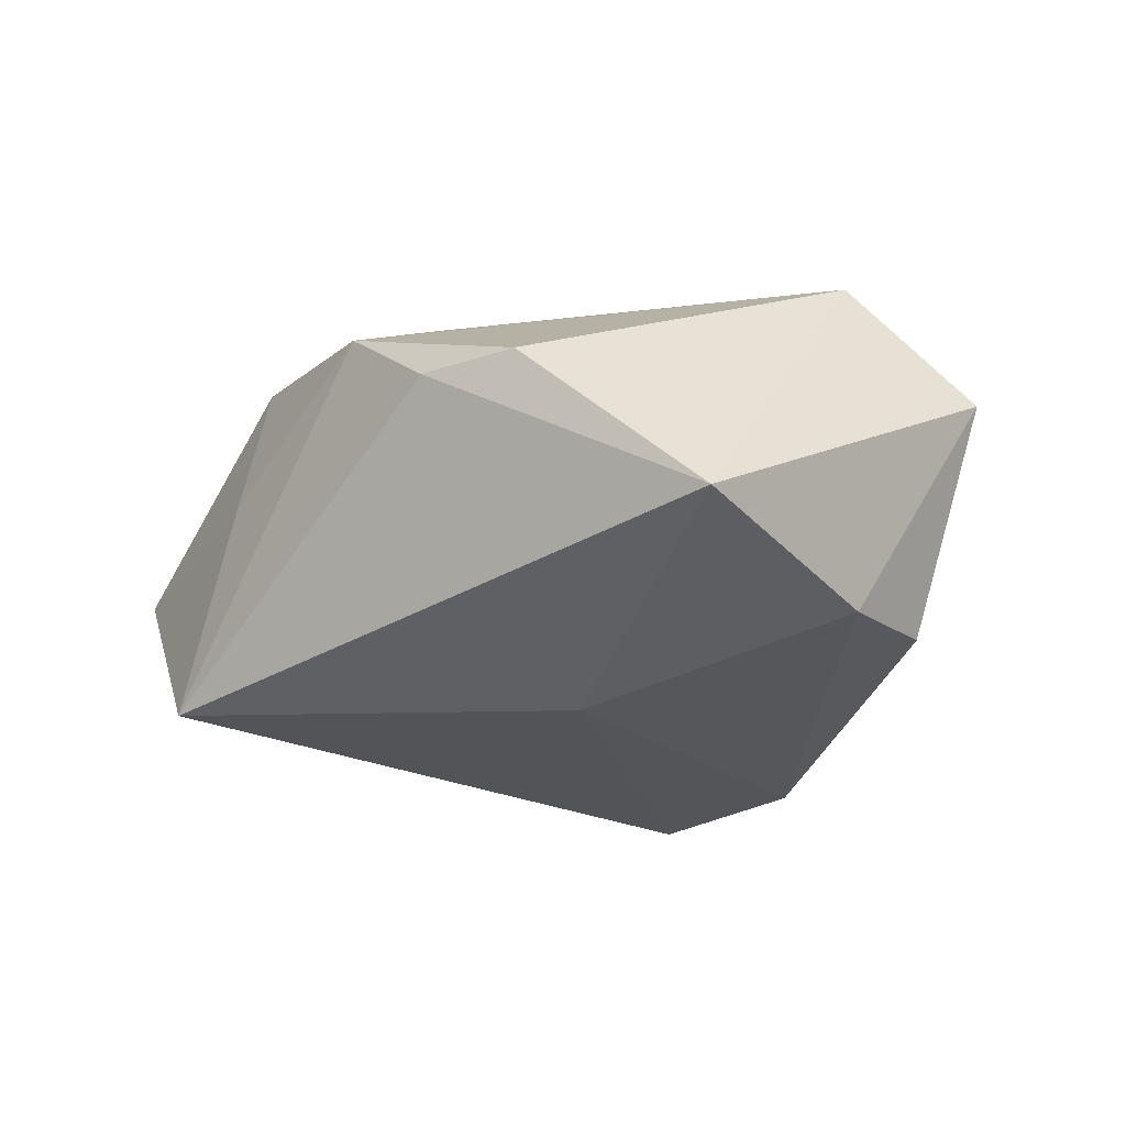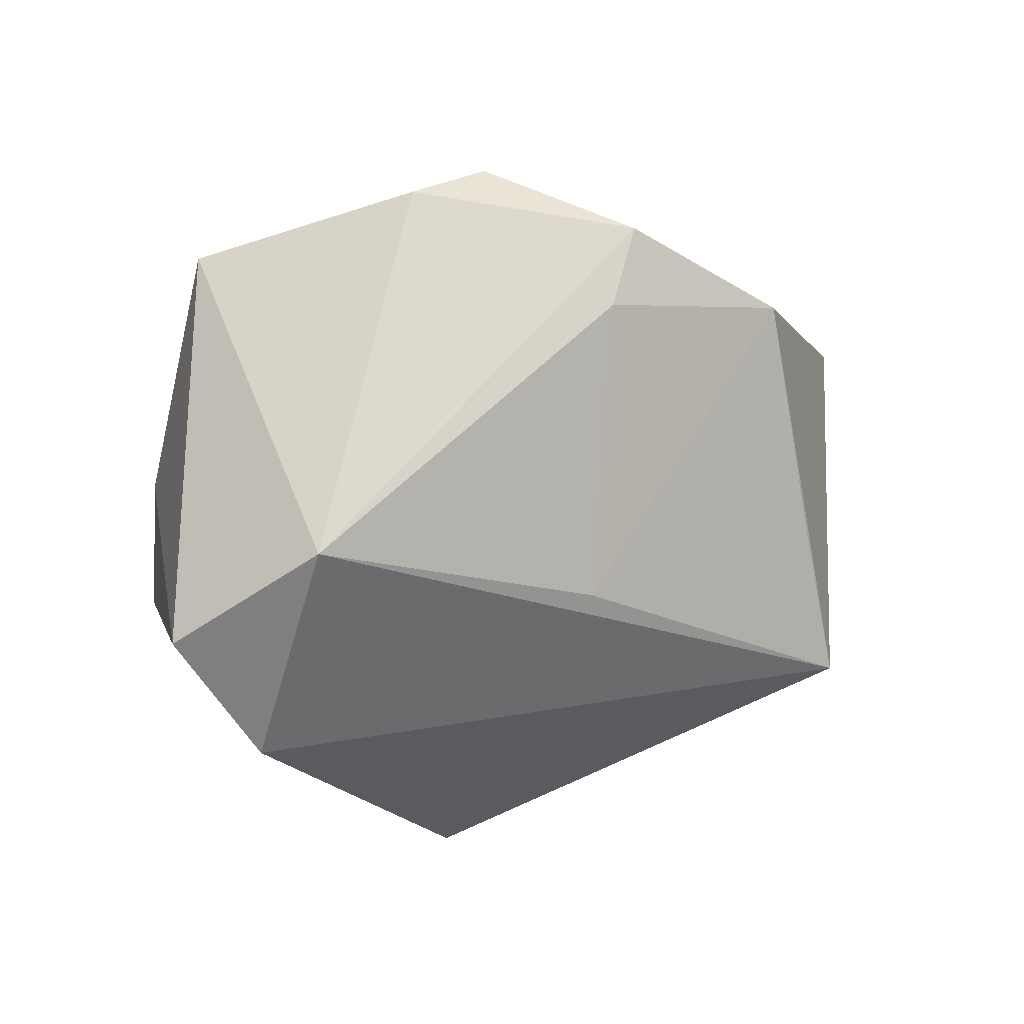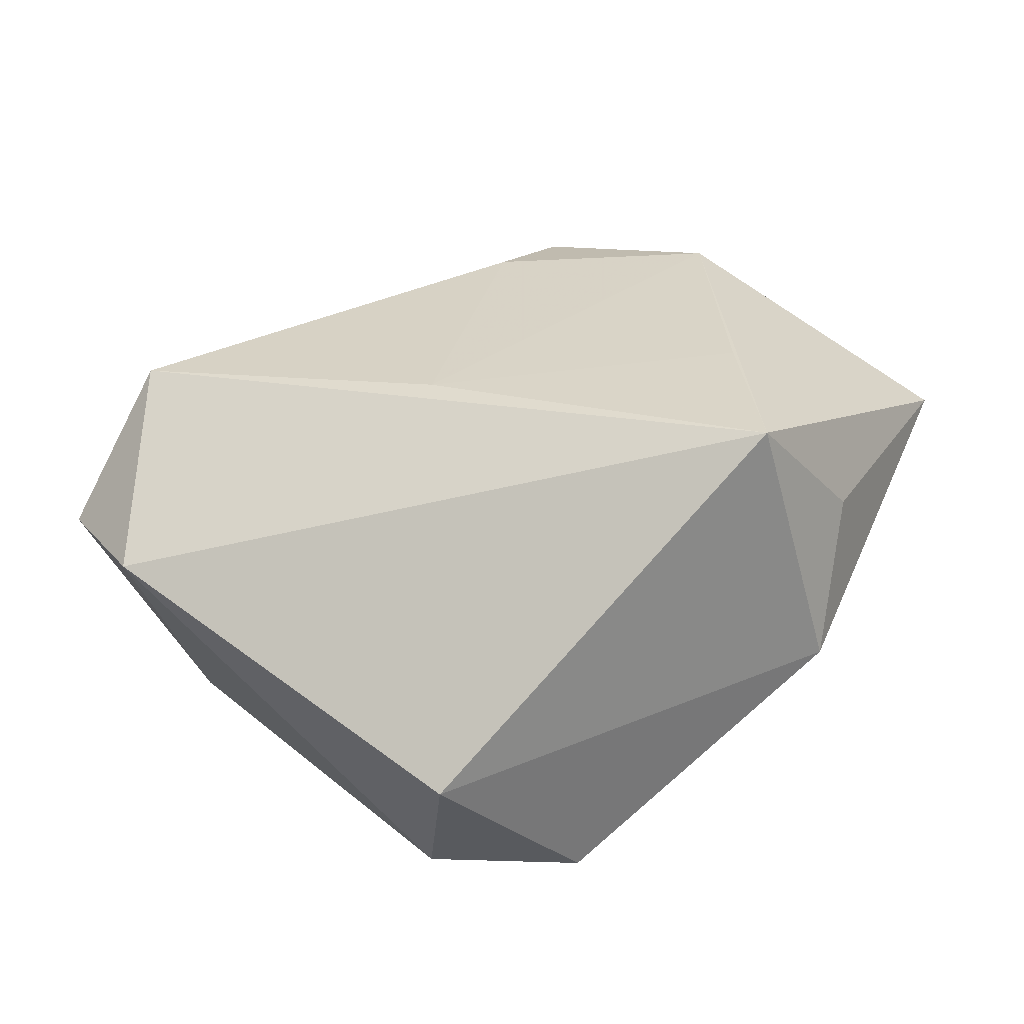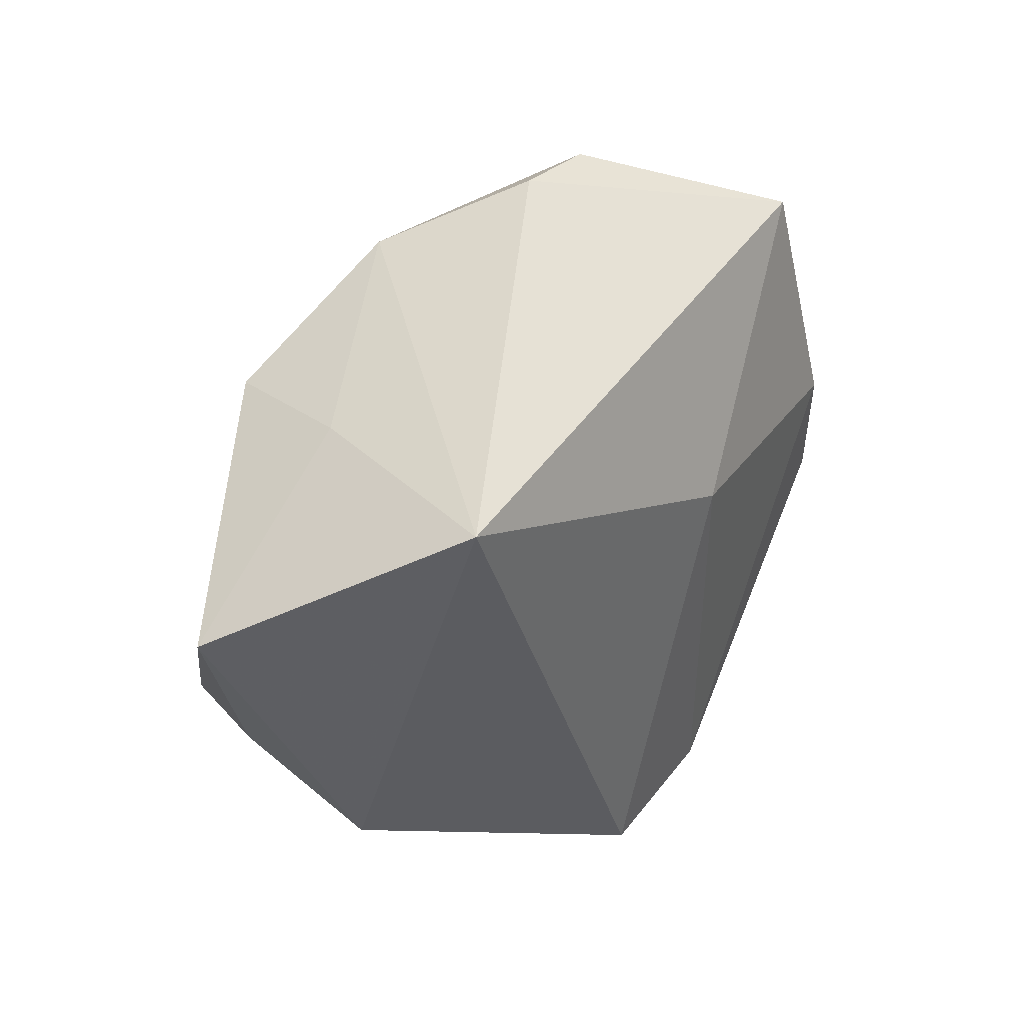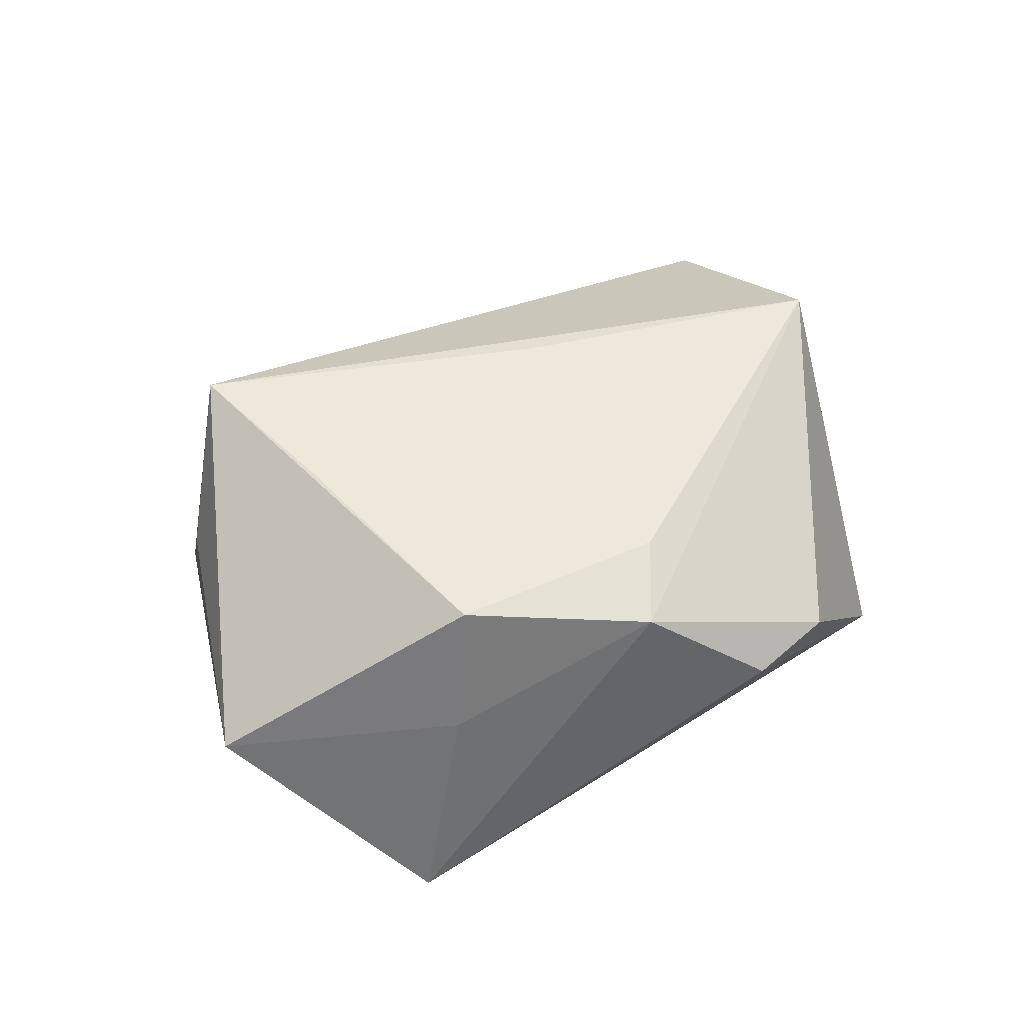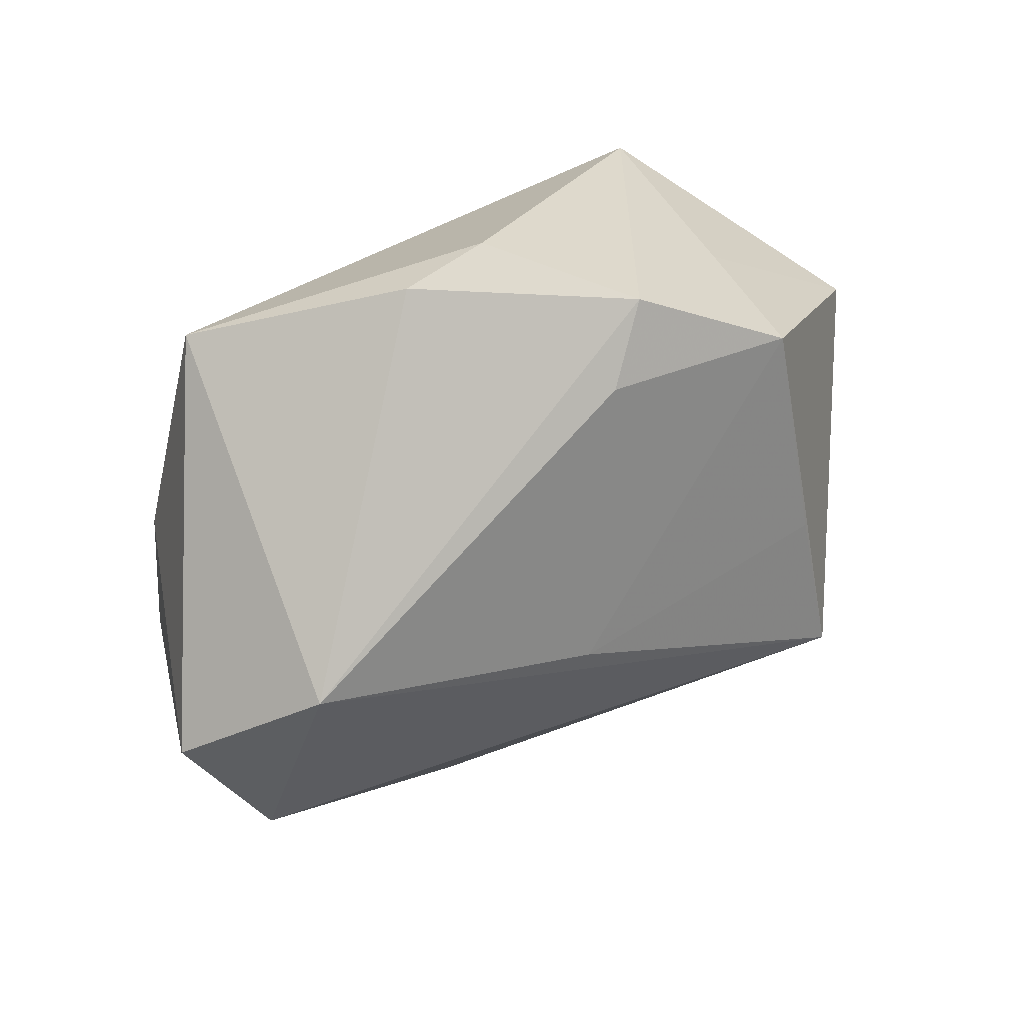
<metadata>
{"format":"obj","ext":"obj","renderer":"f3d","projection":"perspective","resolution":1024,"background":"white","views":[{"elev":-26.8,"azim":-152.4,"up":"+Z"},{"elev":17.9,"azim":-36.7,"up":"+Y"},{"elev":-49.1,"azim":8.7,"up":"+Y"},{"elev":36.4,"azim":129.3,"up":"+Y"},{"elev":42.8,"azim":142.3,"up":"+Z"},{"elev":40.7,"azim":-36.3,"up":"+Y"}]}
</metadata>
<code>
v 0.0307 0.02656 0.002811
v 0.005271 -0.04126 -0.02134
v 0.03341 -0.02254 0.02635
v -0.006768 0.008549 -0.02428
v 0.03692 -0.02663 -0.004713
v 0.03078 -0.003374 0.02351
v -0.03486 0.03321 -0.01359
v -0.004948 0.04293 0.003028
v -0.04197 0.007776 0.02334
v 0.002294 0.02849 0.01884
v 0.008551 0.03631 0.01499
v 0.05467 0.01081 0.001355
v -0.005364 -0.004429 0.025
v -0.04199 -0.009233 -0.01563
v 0.02804 0.02467 0.01896
v 0.04167 -0.01574 0.008888
v -0.01235 -0.03974 -0.0197
v -0.01591 0.0417 0.003944
v -0.0446 -0.01824 0.01392
v -0.04007 0.004933 -0.01752
v -0.05327 -0.004062 0.01032
v -0.008038 -0.04584 -0.001766
v 0.03658 0.02719 -0.02347
f 23 2 4
f 7 23 4
f 8 23 7
f 21 9 7
f 2 23 5
f 3 22 5
f 5 22 2
f 8 7 18
f 18 7 9
f 19 9 21
f 21 14 19
f 3 9 19
f 19 22 3
f 11 23 8
f 8 18 11
f 11 18 9
f 13 9 3
f 21 7 20
f 20 14 21
f 20 7 4
f 22 19 17
f 17 19 14
f 2 22 17
f 14 20 17
f 4 2 17
f 17 20 4
f 12 5 23
f 12 15 3
f 23 11 1
f 1 11 15
f 1 12 23
f 15 12 1
f 10 11 9
f 15 11 10
f 9 13 10
f 10 13 15
f 3 15 6
f 6 13 3
f 15 13 6
f 3 5 16
f 16 12 3
f 5 12 16

</code>
